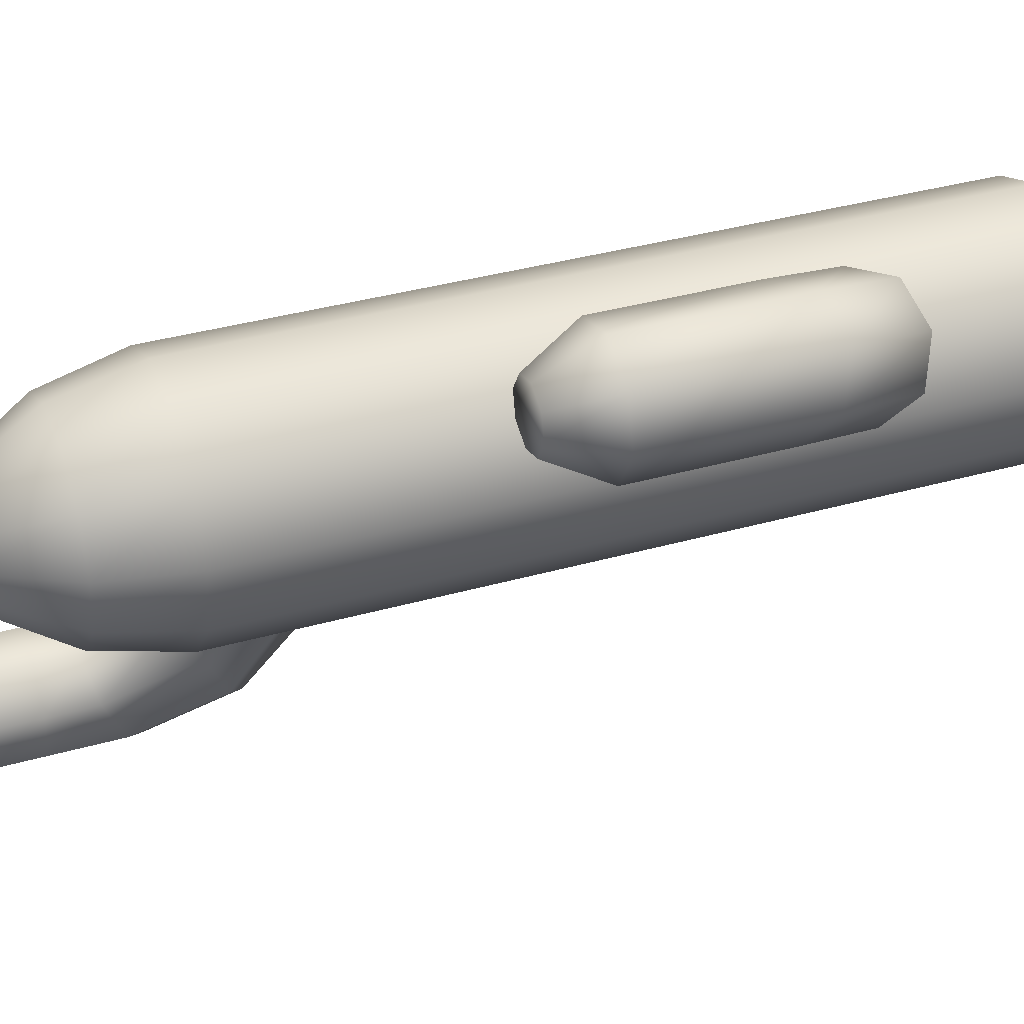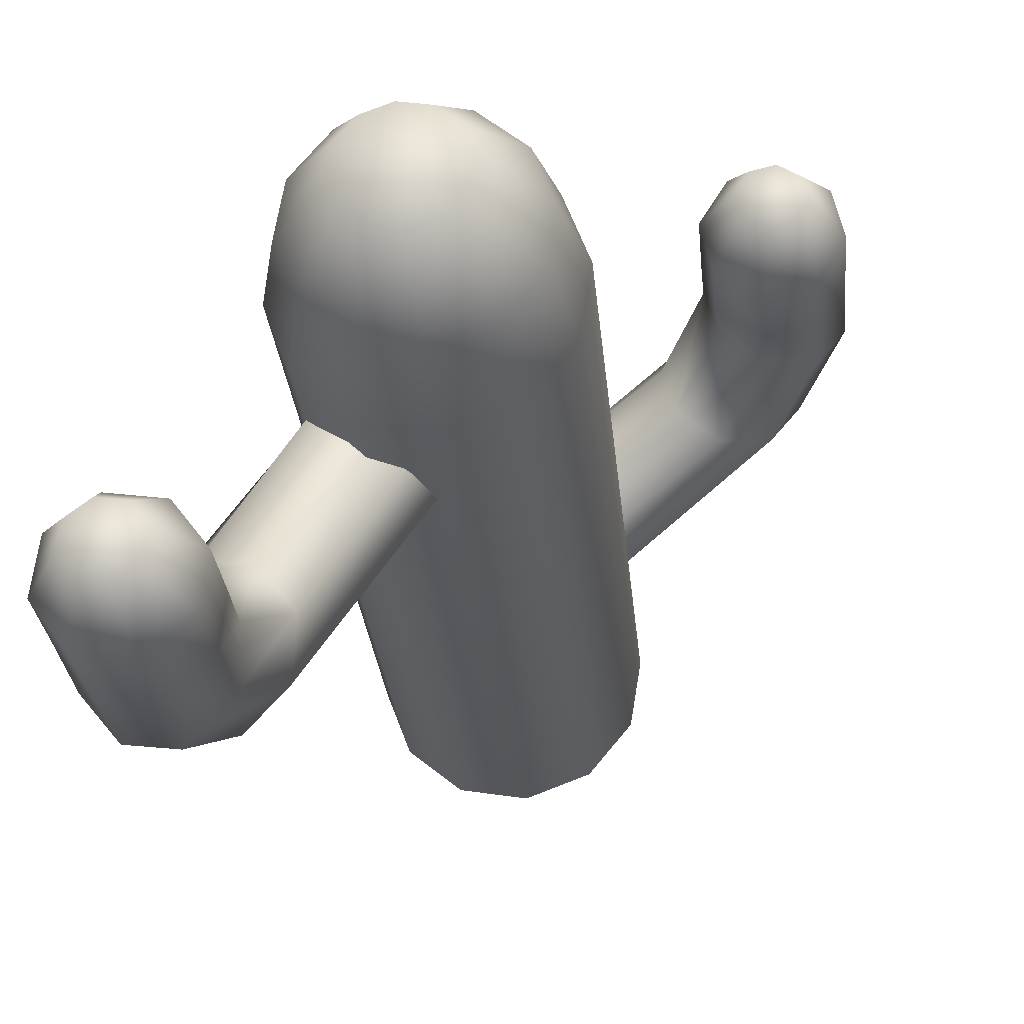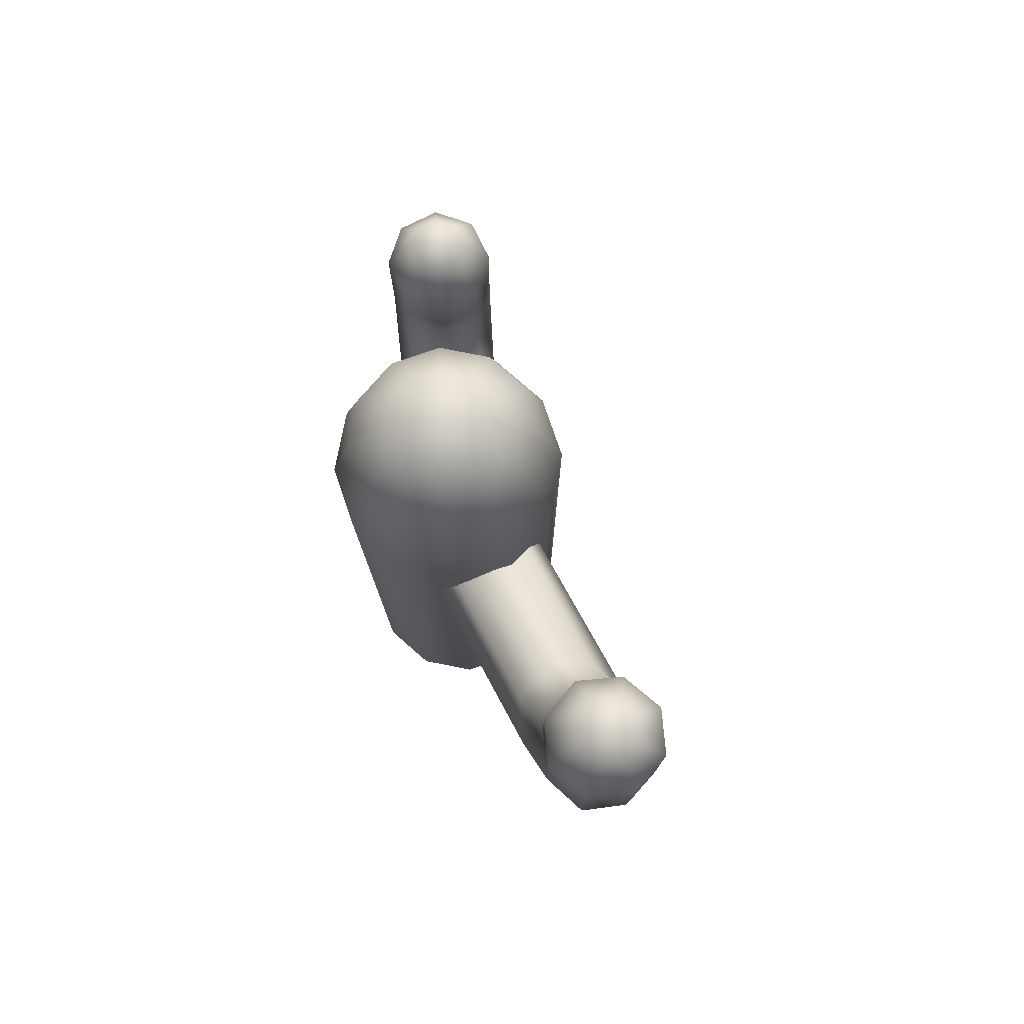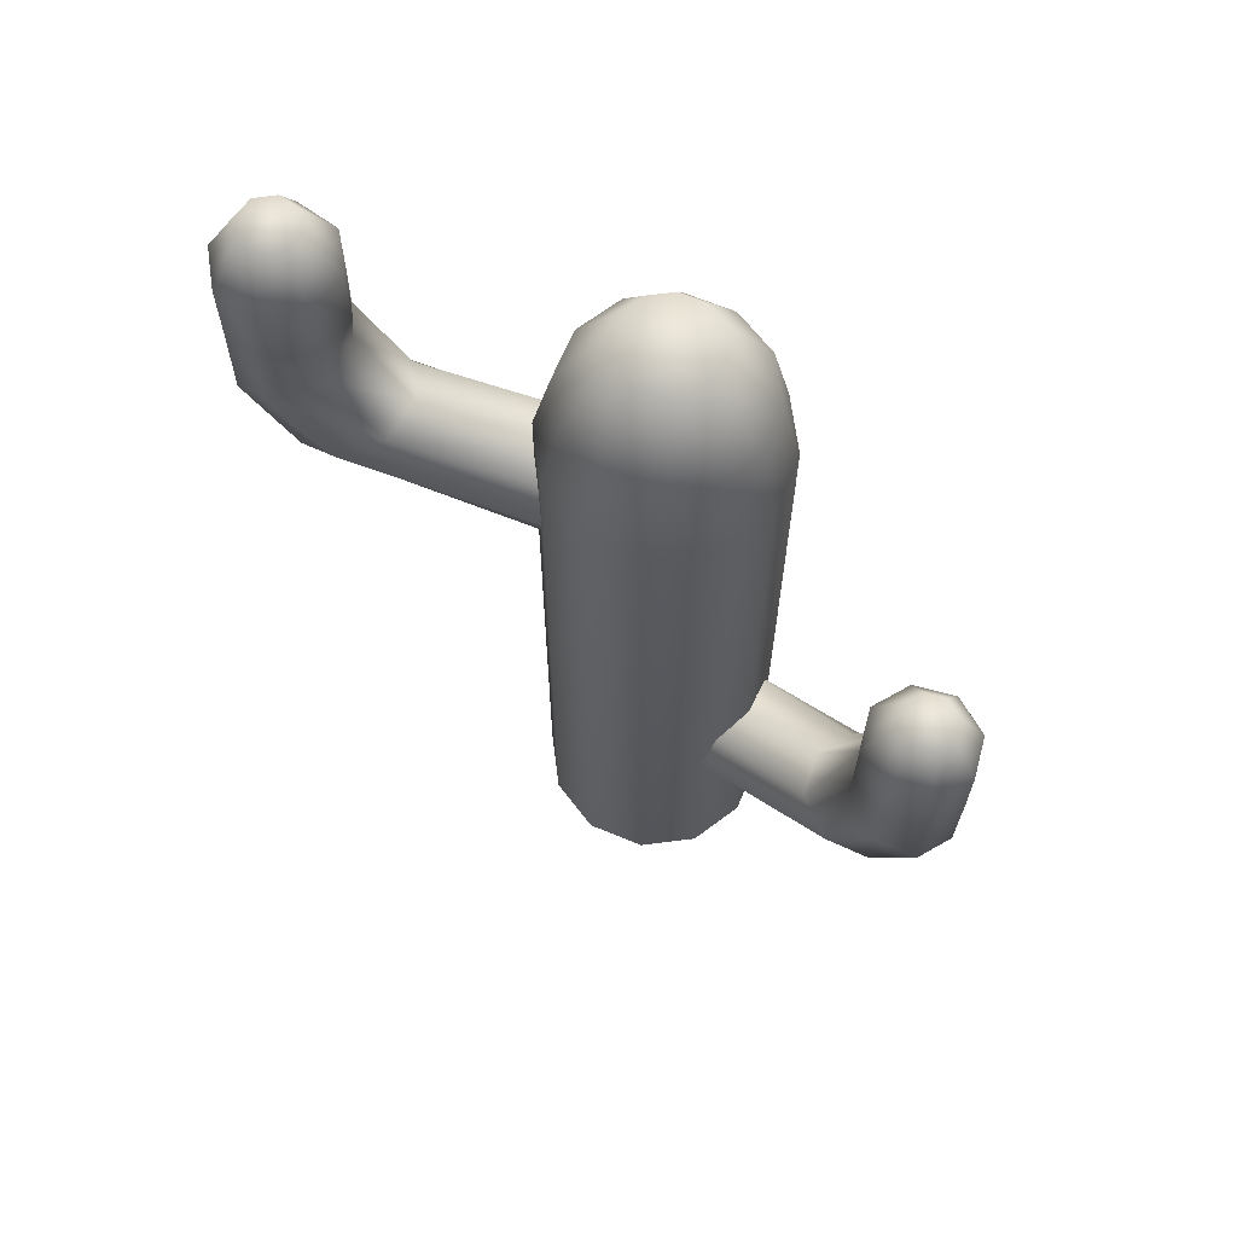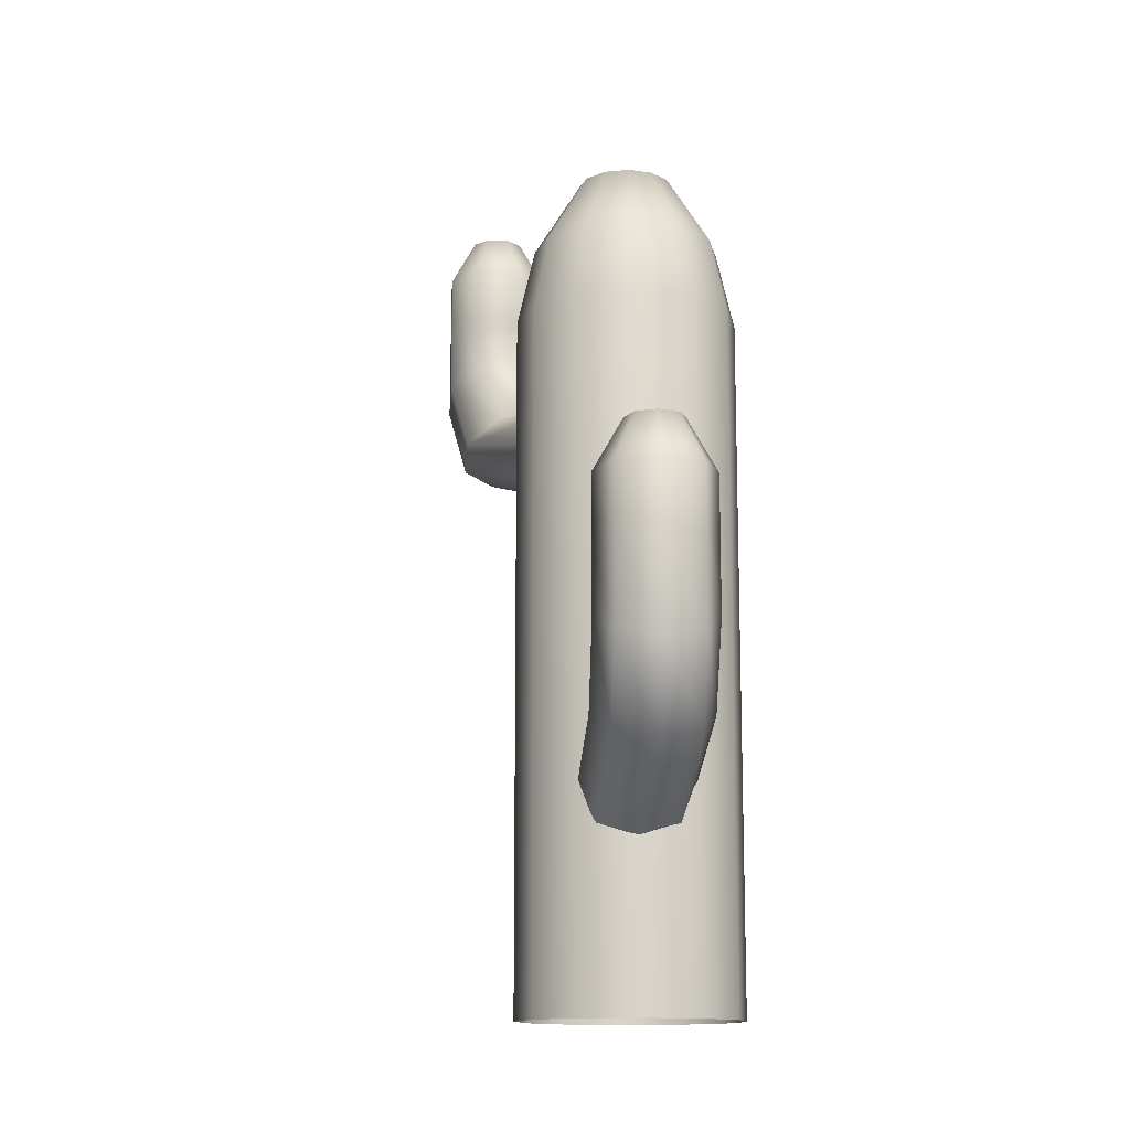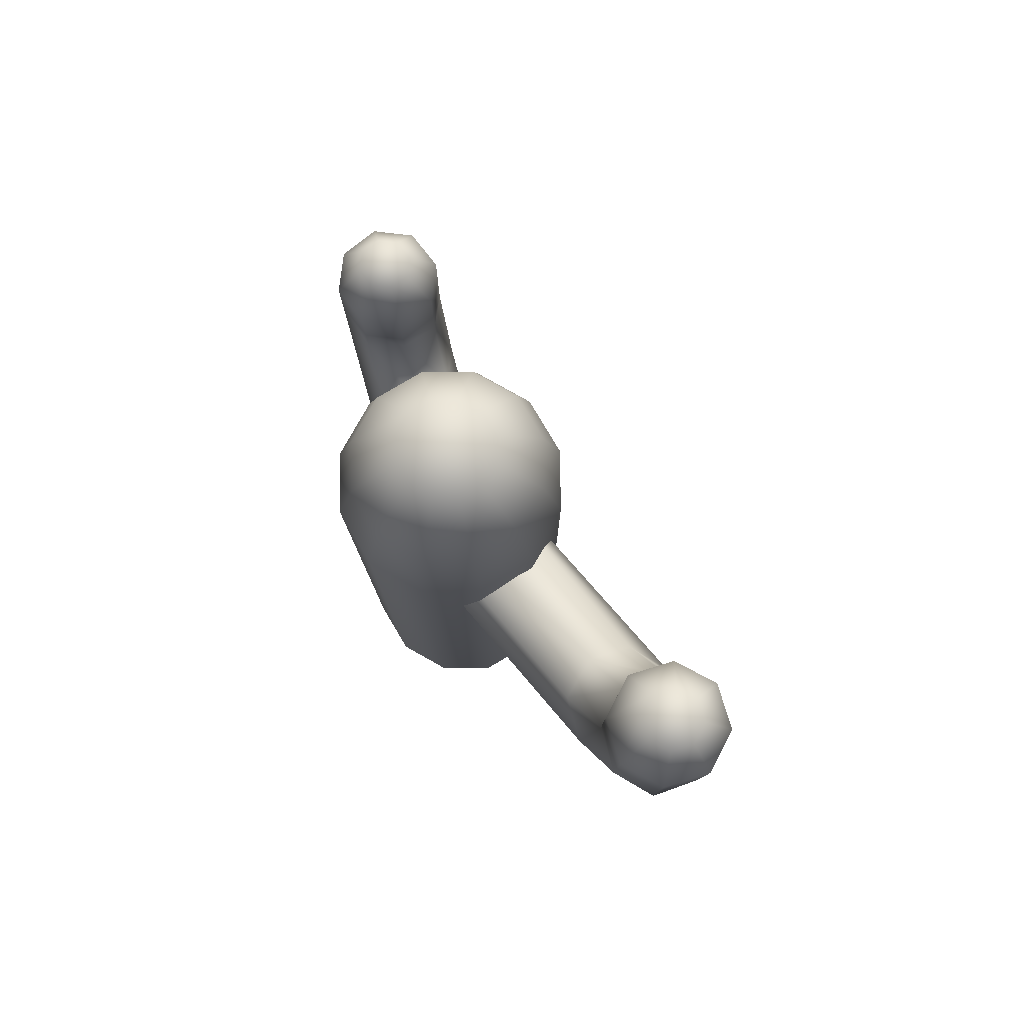
<metadata>
{"format":"obj","ext":"obj","renderer":"f3d","projection":"perspective","resolution":1024,"background":"white","views":[{"elev":34.8,"azim":-111.1,"up":"+Z"},{"elev":-25.5,"azim":-175.2,"up":"+Z"},{"elev":78.0,"azim":121.8,"up":"+Y"},{"elev":65.5,"azim":-106.6,"up":"+Y"},{"elev":-13.2,"azim":-57.6,"up":"+Y"},{"elev":79.5,"azim":110.0,"up":"+Y"}]}
</metadata>
<code>
o cactus3
v -20.82 1.119 -6.767
v -20.72 1.119 -6.922
v -20.76 1.119 -7.101
v -20.92 1.119 -7.197
v -21.1 1.119 -7.155
v -21.19 1.119 -7
v -21.15 1.119 -6.821
v -21 1.119 -6.725
v -20.82 1.387 -6.767
v -20.72 1.387 -6.922
v -20.76 1.387 -7.101
v -20.92 1.387 -7.197
v -21.1 1.387 -7.155
v -21.19 1.387 -7
v -21.15 1.387 -6.821
v -21 1.387 -6.725
v -20.89 1.598 -6.864
v -20.84 1.598 -6.942
v -20.86 1.598 -7.031
v -20.94 1.598 -7.079
v -21.03 1.598 -7.058
v -21.08 1.598 -6.98
v -21.06 1.598 -6.891
v -20.98 1.598 -6.843
v -20.82 0.8412 -6.767
v -20.72 0.9258 -6.921
v -20.77 0.9609 -7.094
v -20.92 0.9258 -7.196
v -21.1 0.8412 -7.155
v -21.2 0.7566 -6.997
v -21.15 0.7215 -6.824
v -21 0.7566 -6.722
v -20.66 0.5019 -6.881
v -20.56 0.5866 -7.036
v -20.61 0.6216 -7.209
v -20.76 0.5866 -7.311
v -20.94 0.5019 -7.27
v -21.04 0.4173 -7.112
v -20.99 0.3822 -6.939
v -20.84 0.4173 -6.837
v -19.92 0.2766 -7.41
v -19.96 0.4639 -7.472
v -20.06 0.534 -7.61
v -20.16 0.4639 -7.747
v -20.2 0.2766 -7.798
v -20.17 0.08404 -7.734
v -20.07 0.01392 -7.597
v -19.98 0.08404 -7.459
v -19.68 -0.5848 -7.296
v -19.52 -0.5848 -7.487
v -19.48 -0.5848 -7.73
v -19.57 -0.5848 -7.96
v -19.76 -0.5848 -8.116
v -20 -0.5848 -8.156
v -20.23 -0.5848 -8.068
v -20.39 -0.5848 -7.878
v -20.43 -0.5848 -7.635
v -20.34 -0.5848 -7.405
v -20.15 -0.5848 -7.249
v -19.91 -0.5848 -7.209
v -19.68 2.391 -7.296
v -19.52 2.391 -7.487
v -19.48 2.391 -7.73
v -19.57 2.391 -7.96
v -19.76 2.391 -8.116
v -20 2.391 -8.156
v -20.23 2.391 -8.068
v -20.39 2.391 -7.878
v -20.43 2.391 -7.635
v -20.34 2.391 -7.405
v -20.15 2.391 -7.249
v -19.91 2.391 -7.209
v -19.72 2.722 -7.359
v -19.59 2.722 -7.518
v -19.56 2.722 -7.722
v -19.63 2.722 -7.915
v -19.79 2.722 -8.046
v -20 2.722 -8.079
v -20.19 2.722 -8.006
v -20.32 2.722 -7.846
v -20.35 2.722 -7.643
v -20.28 2.722 -7.45
v -20.12 2.722 -7.319
v -19.92 2.722 -7.286
v -19.84 3.036 -7.519
v -19.77 3.036 -7.6
v -19.76 3.036 -7.702
v -19.79 3.036 -7.8
v -19.87 3.036 -7.866
v -19.98 3.036 -7.882
v -20.07 3.036 -7.846
v -20.14 3.036 -7.765
v -20.16 3.036 -7.662
v -20.12 3.036 -7.565
v -20.04 3.036 -7.499
v -19.94 3.036 -7.482
v -19.46 2.742 -8.966
v -19.48 2.742 -8.784
v -19.37 2.742 -8.638
v -19.19 2.742 -8.613
v -19.05 2.742 -8.723
v -19.02 2.742 -8.905
v -19.13 2.742 -9.051
v -19.31 2.742 -9.076
v -19.46 3.01 -8.966
v -19.48 3.01 -8.784
v -19.37 3.01 -8.638
v -19.19 3.01 -8.613
v -19.05 3.01 -8.723
v -19.02 3.01 -8.905
v -19.13 3.01 -9.051
v -19.31 3.01 -9.076
v -19.35 3.221 -8.905
v -19.37 3.221 -8.814
v -19.31 3.221 -8.741
v -19.22 3.221 -8.729
v -19.15 3.221 -8.784
v -19.14 3.221 -8.874
v -19.19 3.221 -8.947
v -19.28 3.221 -8.96
v -19.46 2.464 -8.966
v -19.48 2.549 -8.786
v -19.37 2.584 -8.648
v -19.19 2.549 -8.614
v -19.05 2.464 -8.723
v -19.02 2.379 -8.908
v -19.13 2.344 -9.046
v -19.31 2.379 -9.08
v -19.56 2.125 -8.796
v -19.58 2.209 -8.616
v -19.47 2.244 -8.478
v -19.29 2.209 -8.445
v -19.15 2.125 -8.554
v -19.12 2.04 -8.739
v -19.23 2.005 -8.877
v -19.41 2.04 -8.91
v -20.02 1.899 -8.016
v -19.96 2.087 -7.972
v -19.81 2.157 -7.886
v -19.67 2.087 -7.8
v -19.6 1.899 -7.773
v -19.66 1.707 -7.82
v -19.8 1.637 -7.905
v -19.95 1.707 -7.991
f 1 9 16 8
f 7 15 14 6
f 5 13 12 4
f 3 11 10 2
f 8 16 15 7
f 6 14 13 5
f 4 12 11 3
f 2 10 9 1
f 11 19 18 10
f 16 24 23 15
f 14 22 21 13
f 12 20 19 11
f 10 18 17 9
f 9 17 24 16
f 15 23 22 14
f 13 21 20 12
f 18 19 20 21 22 23 24 17
f 8 32 25 1
f 6 30 31 7
f 4 28 29 5
f 2 26 27 3
f 7 31 32 8
f 5 29 30 6
f 3 27 28 4
f 1 25 26 2
f 27 35 36 28
f 25 33 34 26
f 32 40 33 25
f 30 38 39 31
f 28 36 37 29
f 26 34 35 27
f 31 39 40 32
f 29 37 38 30
f 39 47 48 40
f 37 45 46 38
f 35 43 44 36
f 33 41 42 34
f 40 48 41 33
f 38 46 47 39
f 36 44 45 37
f 34 42 43 35
f 55 67 66 54
f 52 64 63 51
f 59 71 70 58
f 56 68 67 55
f 53 65 64 52
f 60 72 71 59
f 50 62 61 49
f 57 69 68 56
f 54 66 65 53
f 49 61 72 60
f 51 63 62 50
f 58 70 69 57
f 65 77 76 64
f 72 84 83 71
f 62 74 73 61
f 69 81 80 68
f 66 78 77 65
f 61 73 84 72
f 63 75 74 62
f 70 82 81 69
f 67 79 78 66
f 64 76 75 63
f 71 83 82 70
f 68 80 79 67
f 77 89 88 76
f 84 96 95 83
f 74 86 85 73
f 81 93 92 80
f 78 90 89 77
f 73 85 96 84
f 75 87 86 74
f 82 94 93 81
f 79 91 90 78
f 76 88 87 75
f 83 95 94 82
f 80 92 91 79
f 86 87 88 89 90 91 92 93 94 95 96 85
f 97 105 112 104
f 103 111 110 102
f 101 109 108 100
f 99 107 106 98
f 104 112 111 103
f 102 110 109 101
f 100 108 107 99
f 98 106 105 97
f 107 115 114 106
f 112 120 119 111
f 110 118 117 109
f 108 116 115 107
f 106 114 113 105
f 105 113 120 112
f 111 119 118 110
f 109 117 116 108
f 114 115 116 117 118 119 120 113
f 104 128 121 97
f 102 126 127 103
f 100 124 125 101
f 98 122 123 99
f 103 127 128 104
f 101 125 126 102
f 99 123 124 100
f 97 121 122 98
f 123 131 132 124
f 121 129 130 122
f 128 136 129 121
f 126 134 135 127
f 124 132 133 125
f 122 130 131 123
f 127 135 136 128
f 125 133 134 126
f 135 143 144 136
f 133 141 142 134
f 131 139 140 132
f 129 137 138 130
f 136 144 137 129
f 134 142 143 135
f 132 140 141 133
f 130 138 139 131

</code>
